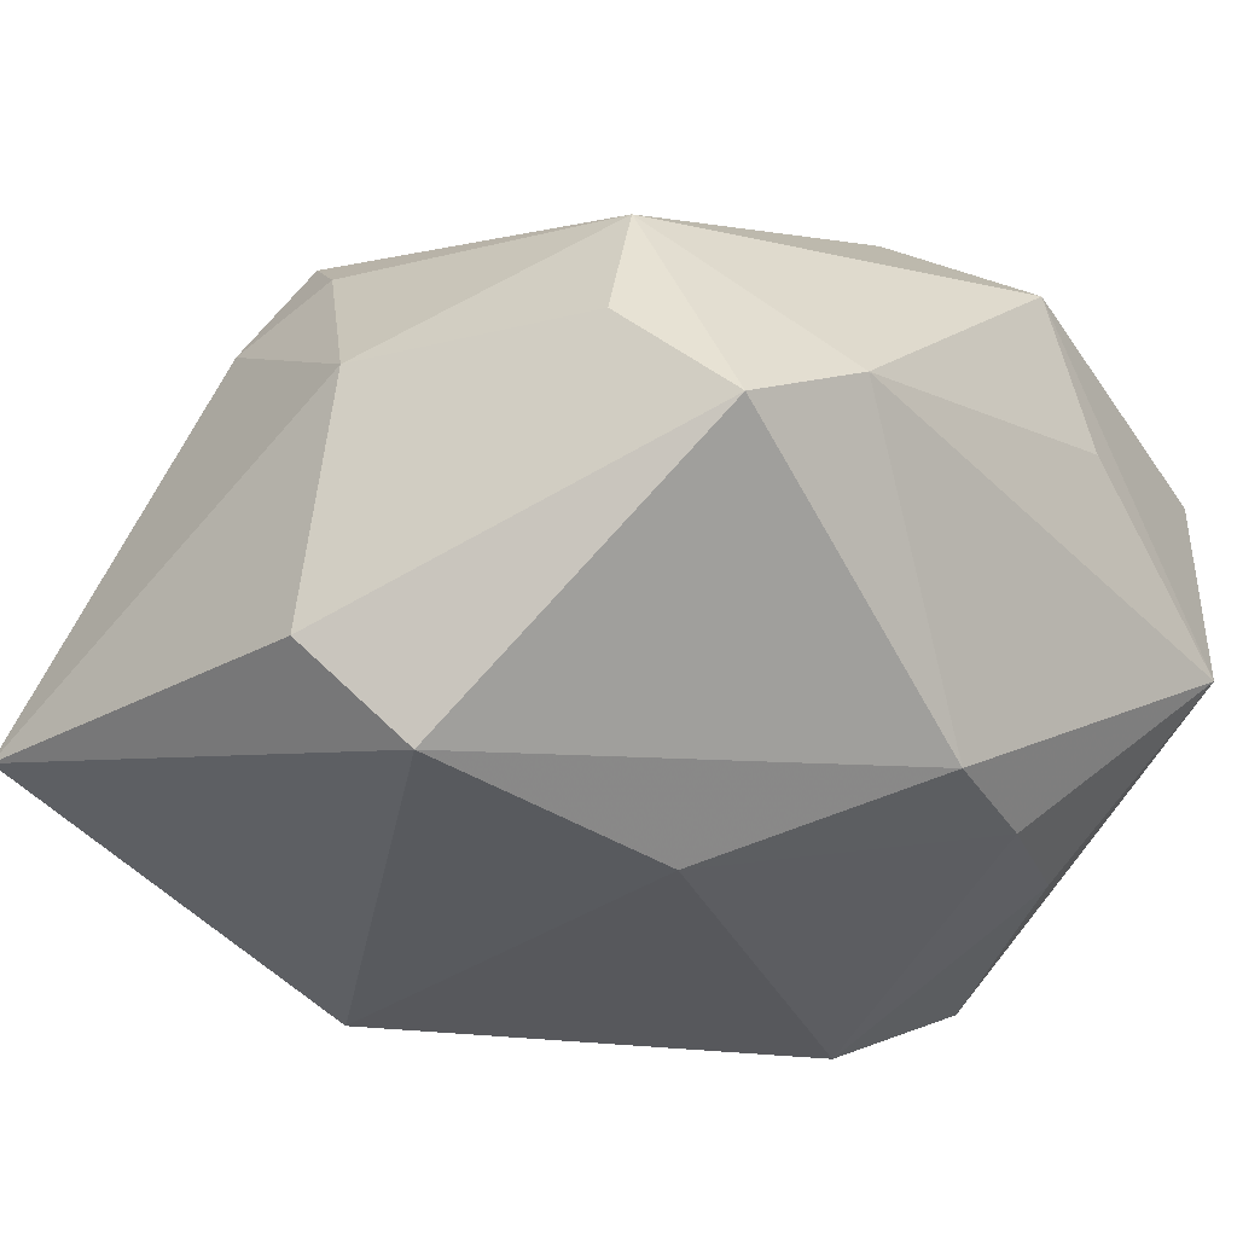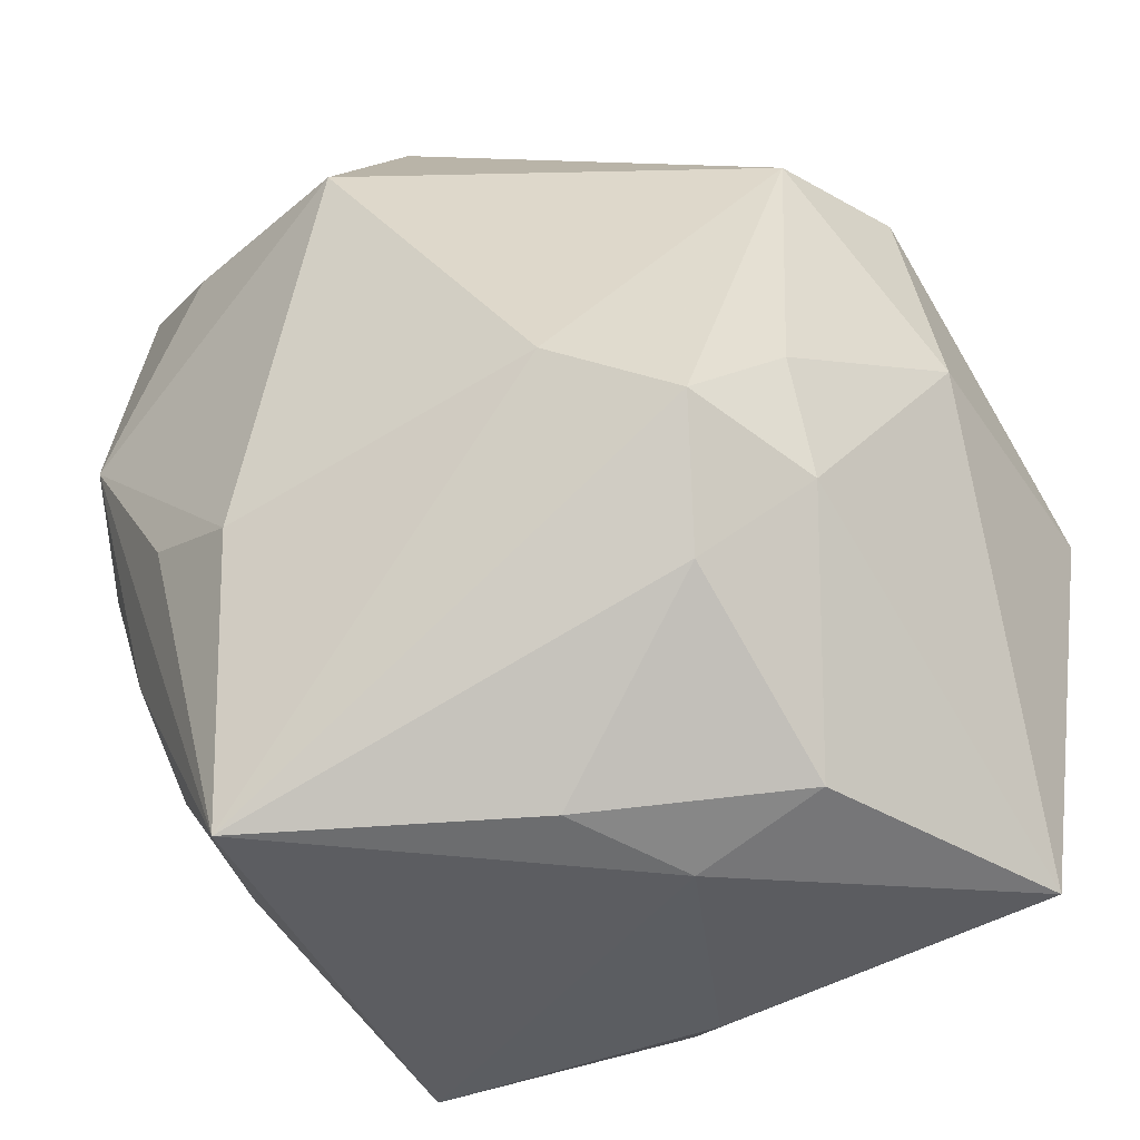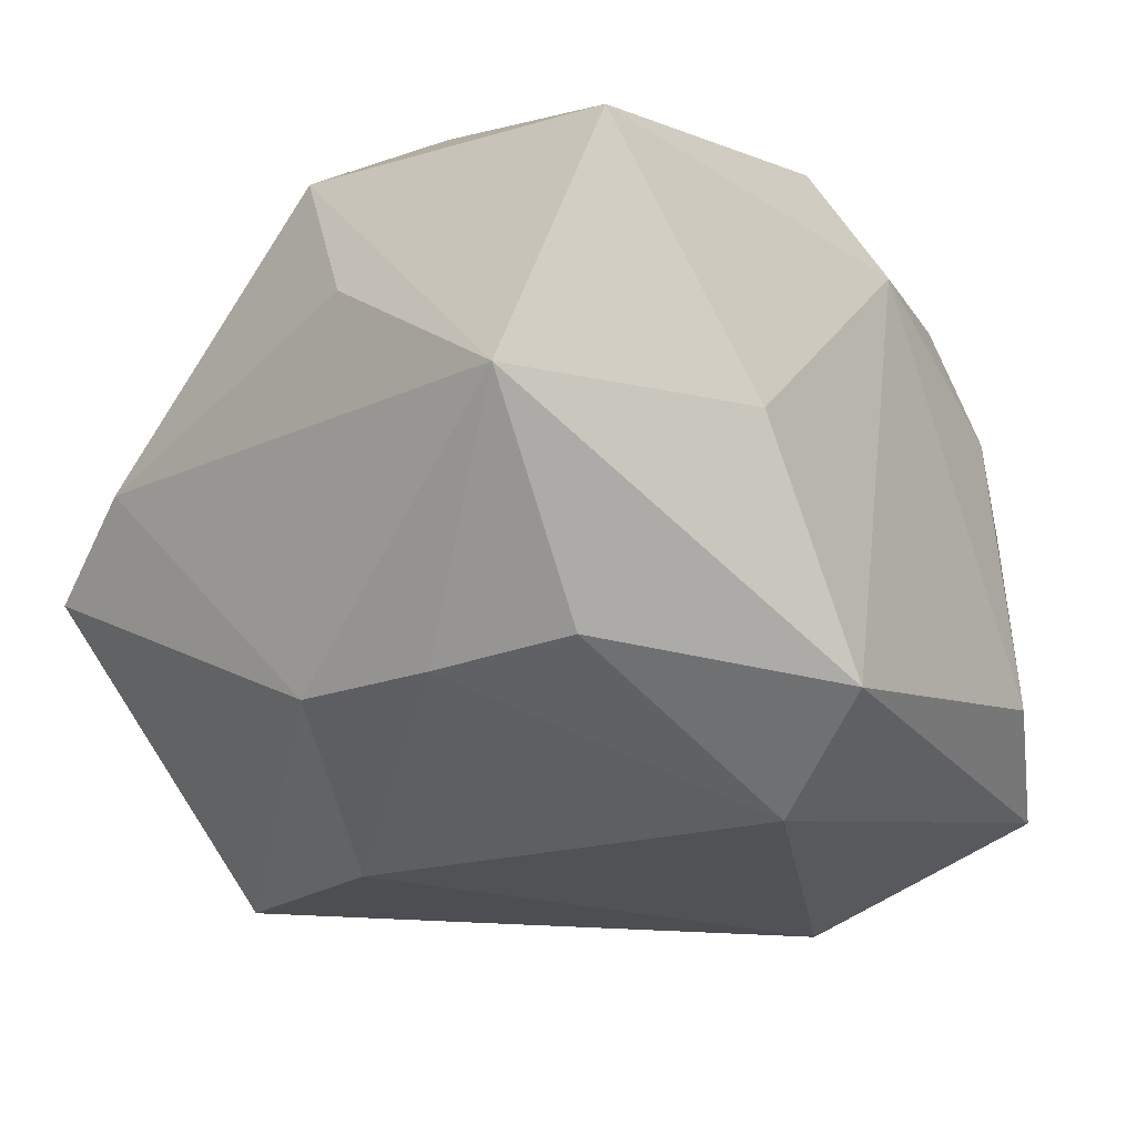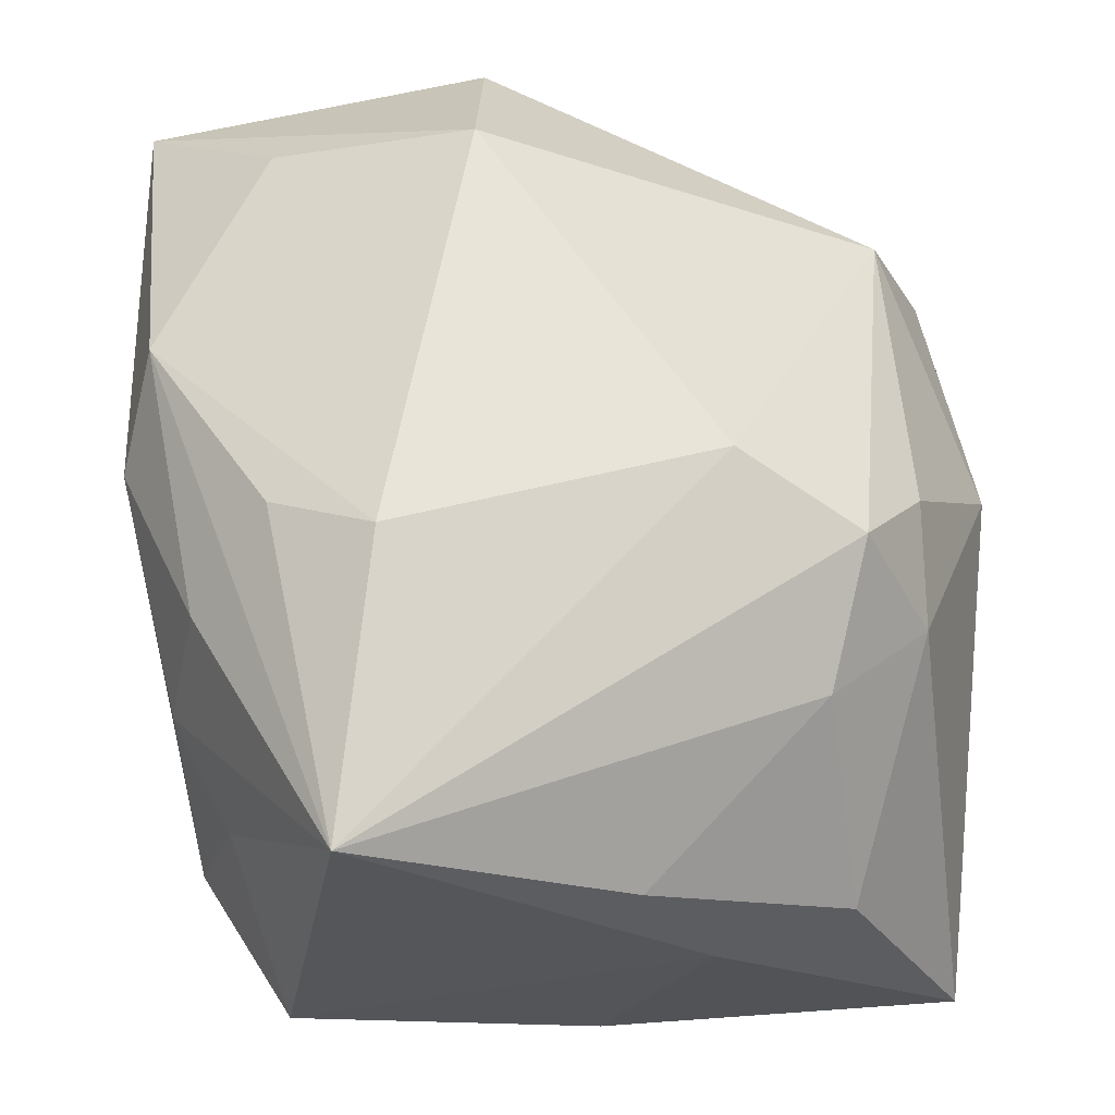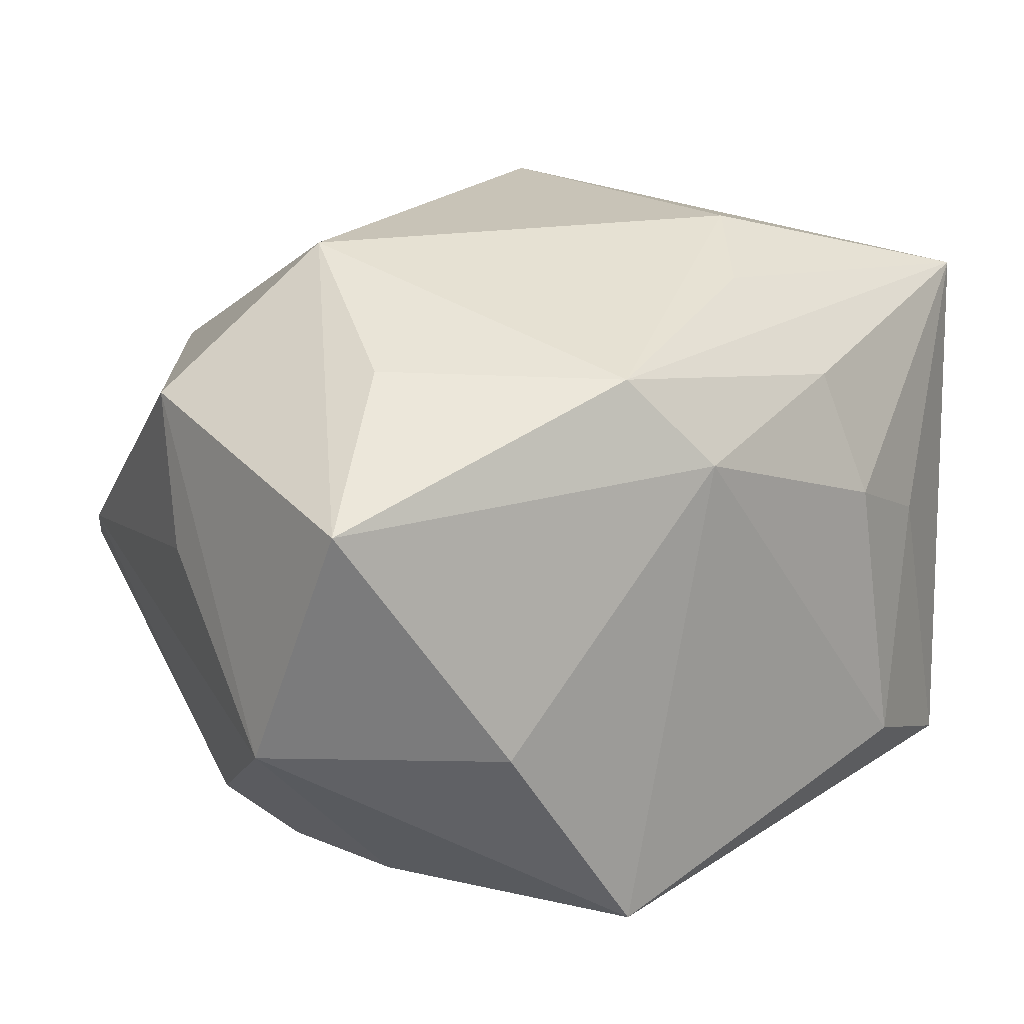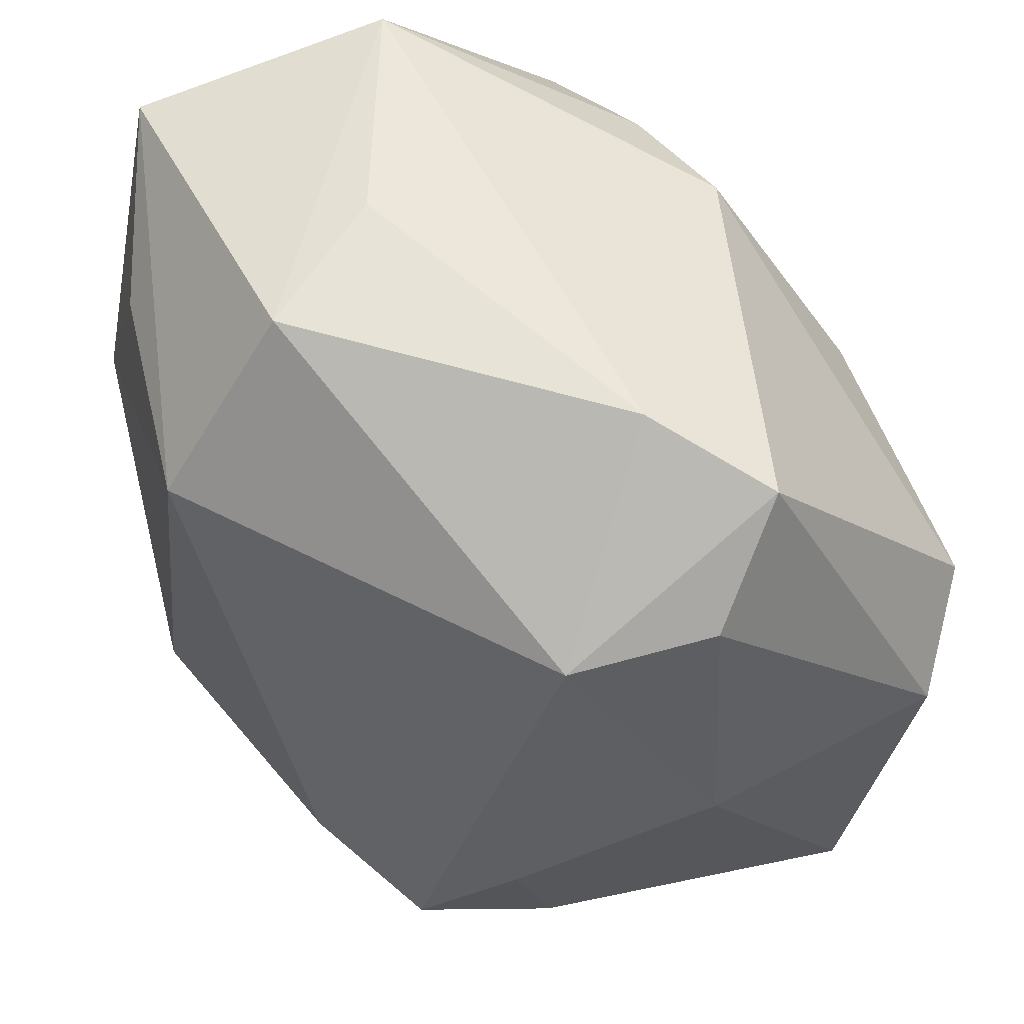
<metadata>
{"format":"obj","ext":"obj","renderer":"f3d","projection":"perspective","resolution":1024,"background":"white","views":[{"elev":-28.8,"azim":128.0,"up":"+Z"},{"elev":-41.7,"azim":27.4,"up":"+Y"},{"elev":-25.8,"azim":-136.7,"up":"+Z"},{"elev":-29.6,"azim":-0.2,"up":"+Y"},{"elev":19.8,"azim":-116.8,"up":"+Z"},{"elev":56.9,"azim":54.5,"up":"+Y"}]}
</metadata>
<code>
v 0.008617 -0.02339 0.002647
v 0.0209 0.01525 0.001759
v 0.02052 0.004635 -0.01602
v -0.02271 0.01227 -0.003719
v -0.01656 0.02375 -0.003658
v -0.01281 -0.006366 0.01716
v -0.00302 0.0233 0.01206
v -0.01334 -0.02102 -0.01245
v 0.02199 -0.02113 -0.009494
v 0.02346 0.001971 0.002946
v -0.01814 -0.01199 0.005531
v -0.003235 0.01406 0.0193
v 0.01842 0.0206 -0.003376
v -0.007459 -0.008716 0.0193
v -0.01382 0.01552 0.01503
v -0.009197 -0.02339 0.01532
v 0.01894 -0.009638 0.01048
v -0.01668 -0.009896 0.01226
v -0.02102 0.02106 0.009328
v -0.0003673 -0.01846 -0.01658
v 0.01548 -0.007847 0.01687
v -0.01937 0.003975 0.01453
v 0.01869 -0.00356 0.01262
v 0.003304 -0.02183 -0.01146
v 0.01197 0.02264 0.0001231
v 0.004955 -0.02278 0.008789
v 0.000493 0.0193 -0.01361
v -0.01804 -0.01425 -0.009238
v -0.02093 -0.0004586 0.009683
v 0.007418 0.008631 -0.01805
v -0.0153 -0.01713 0.002943
v -0.006178 0.0239 0.004292
v 0.01382 -0.01439 0.01297
v -0.02182 0.004748 -0.01497
v -0.01458 0.001759 -0.01883
v -0.01377 0.01524 -0.01325
v 0.01782 0.01419 0.008979
v 0.02463 0.001024 -0.01111
v 0.01552 -0.02123 0.003405
v -0.006661 0.01775 -0.01378
v 0.009155 -0.004536 0.0193
f 26 16 1
f 12 22 14
f 34 28 29
f 10 9 38
f 38 9 3
f 39 26 1
f 1 9 39
f 1 16 8
f 8 28 34
f 30 27 3
f 19 29 22
f 3 27 13
f 13 38 3
f 6 22 16
f 16 14 6
f 6 14 22
f 11 29 28
f 16 22 18
f 22 29 18
f 18 11 16
f 29 11 18
f 24 9 1
f 1 8 24
f 27 30 40
f 15 22 12
f 12 19 15
f 15 19 22
f 7 19 12
f 10 38 2
f 38 13 2
f 41 14 16
f 16 21 41
f 12 14 41
f 26 39 33
f 16 26 33
f 33 21 16
f 17 9 10
f 17 39 9
f 17 33 39
f 21 33 17
f 16 11 31
f 31 11 28
f 31 8 16
f 28 8 31
f 20 24 8
f 20 30 3
f 3 9 20
f 9 24 20
f 27 40 5
f 19 7 5
f 12 41 37
f 37 41 21
f 37 7 12
f 10 2 37
f 37 2 13
f 23 17 10
f 21 17 23
f 10 37 23
f 23 37 21
f 35 8 34
f 35 20 8
f 30 20 35
f 35 40 30
f 25 37 13
f 7 37 25
f 25 13 27
f 27 5 25
f 4 5 34
f 19 5 4
f 34 29 4
f 29 19 4
f 34 5 36
f 36 5 40
f 36 35 34
f 40 35 36
f 32 5 7
f 7 25 32
f 32 25 5

</code>
